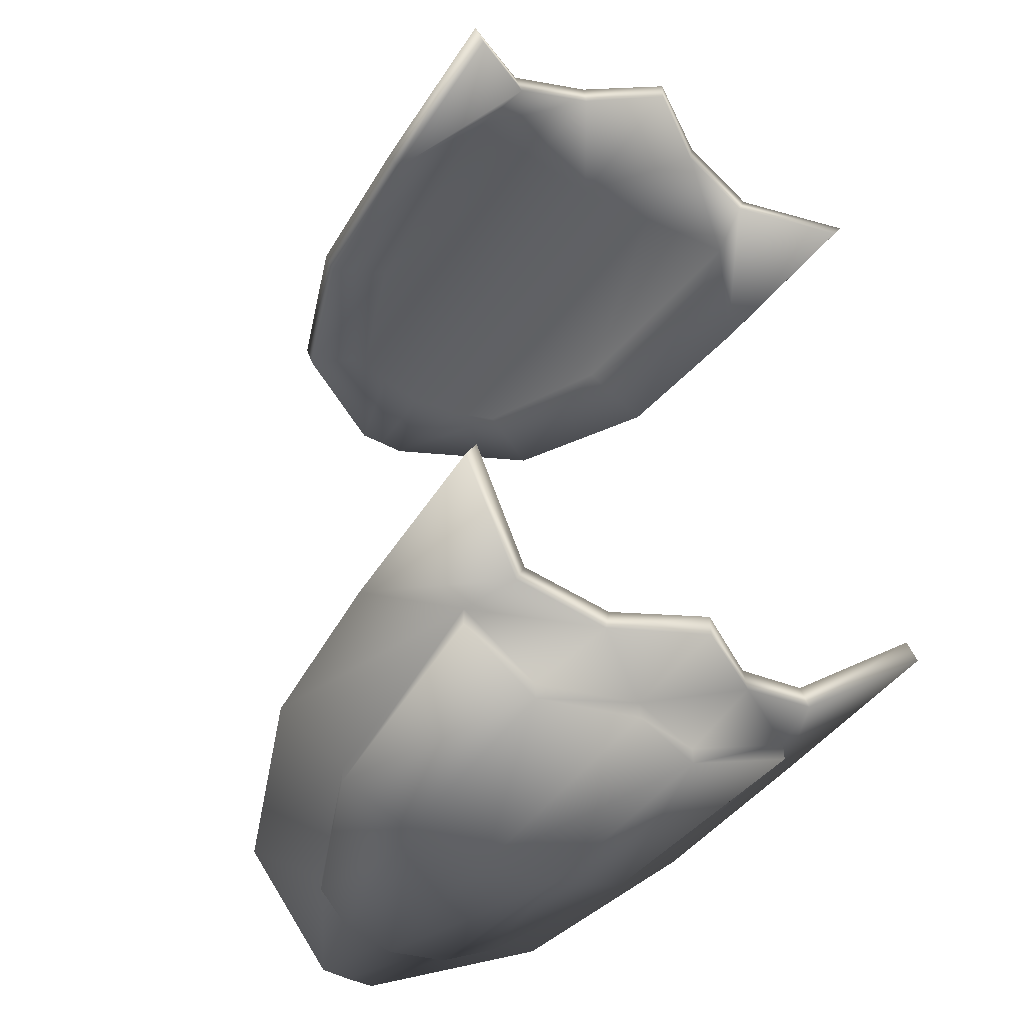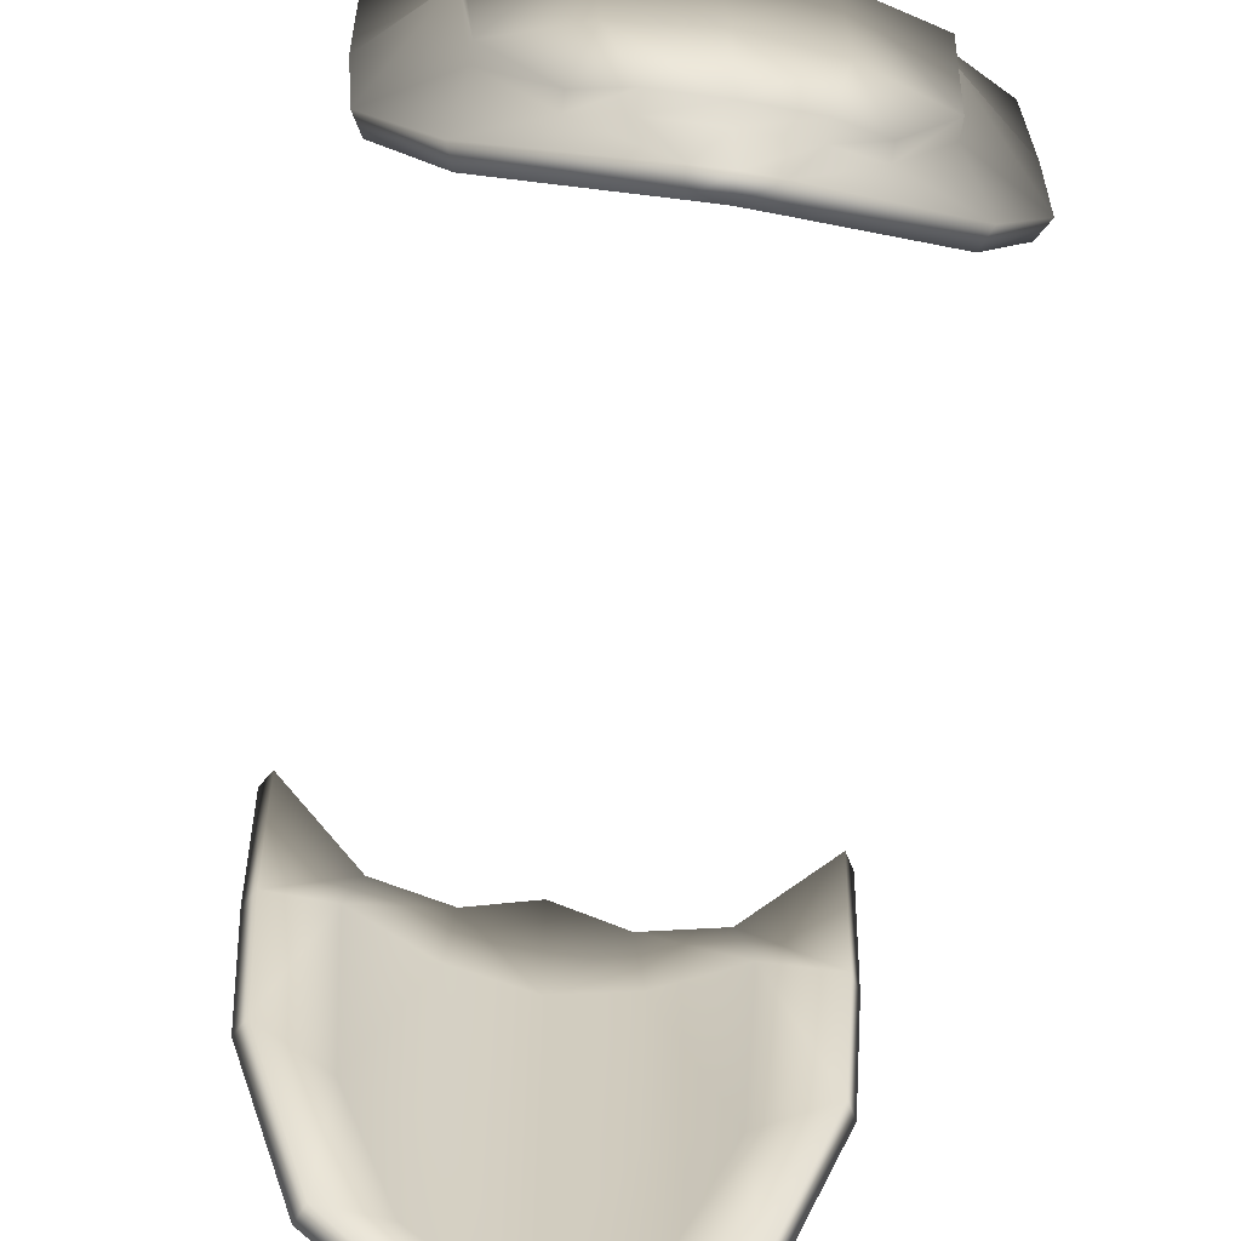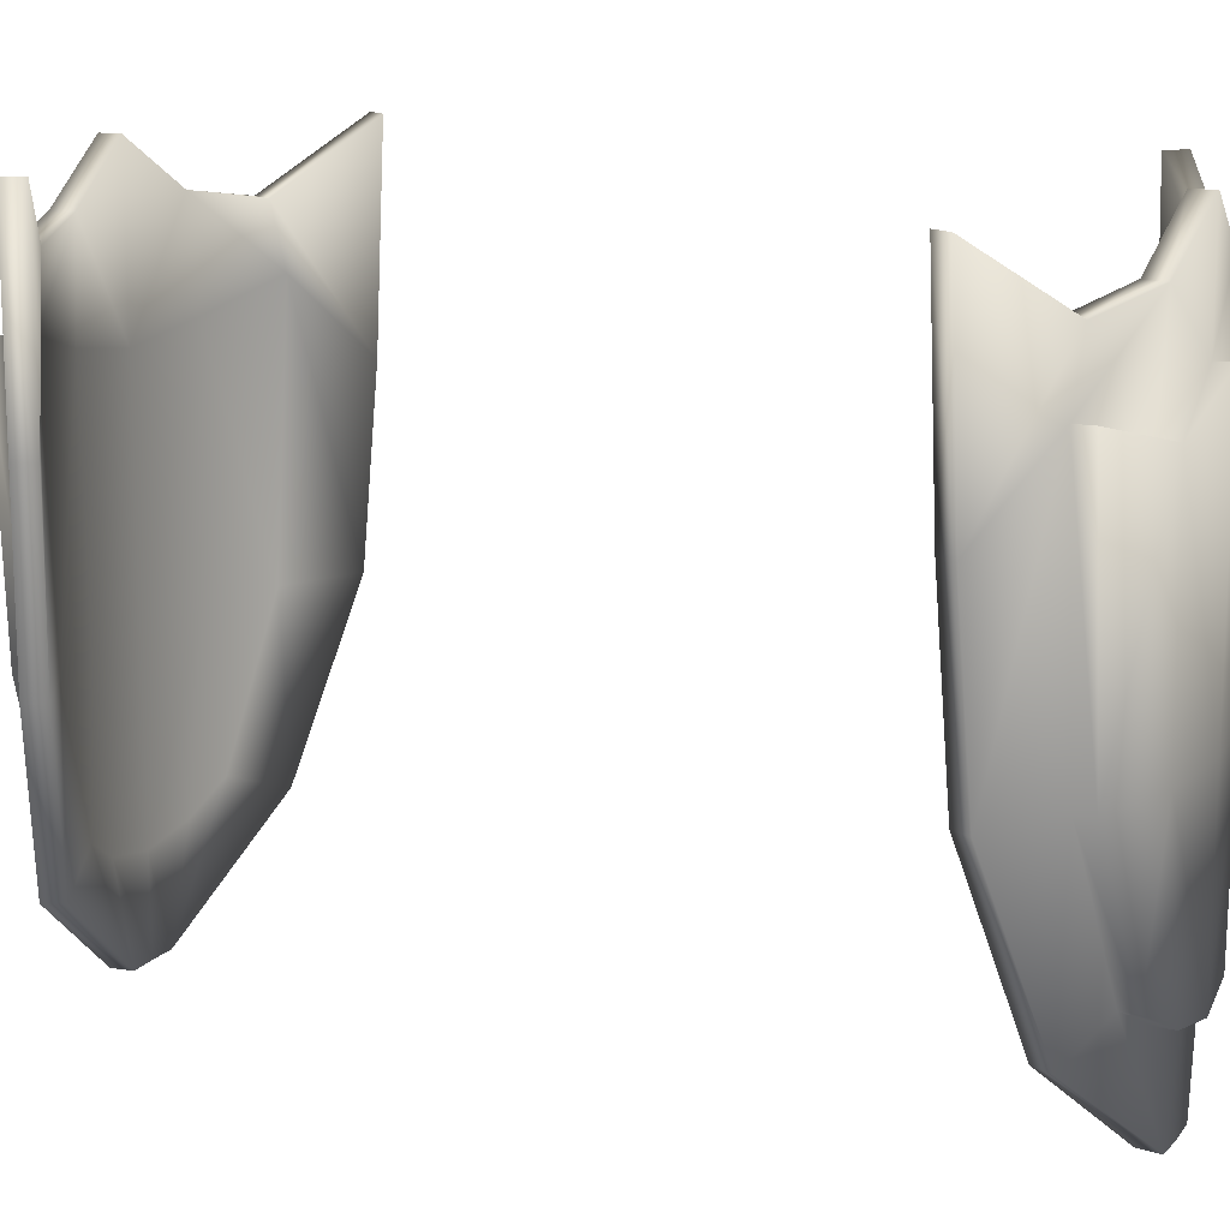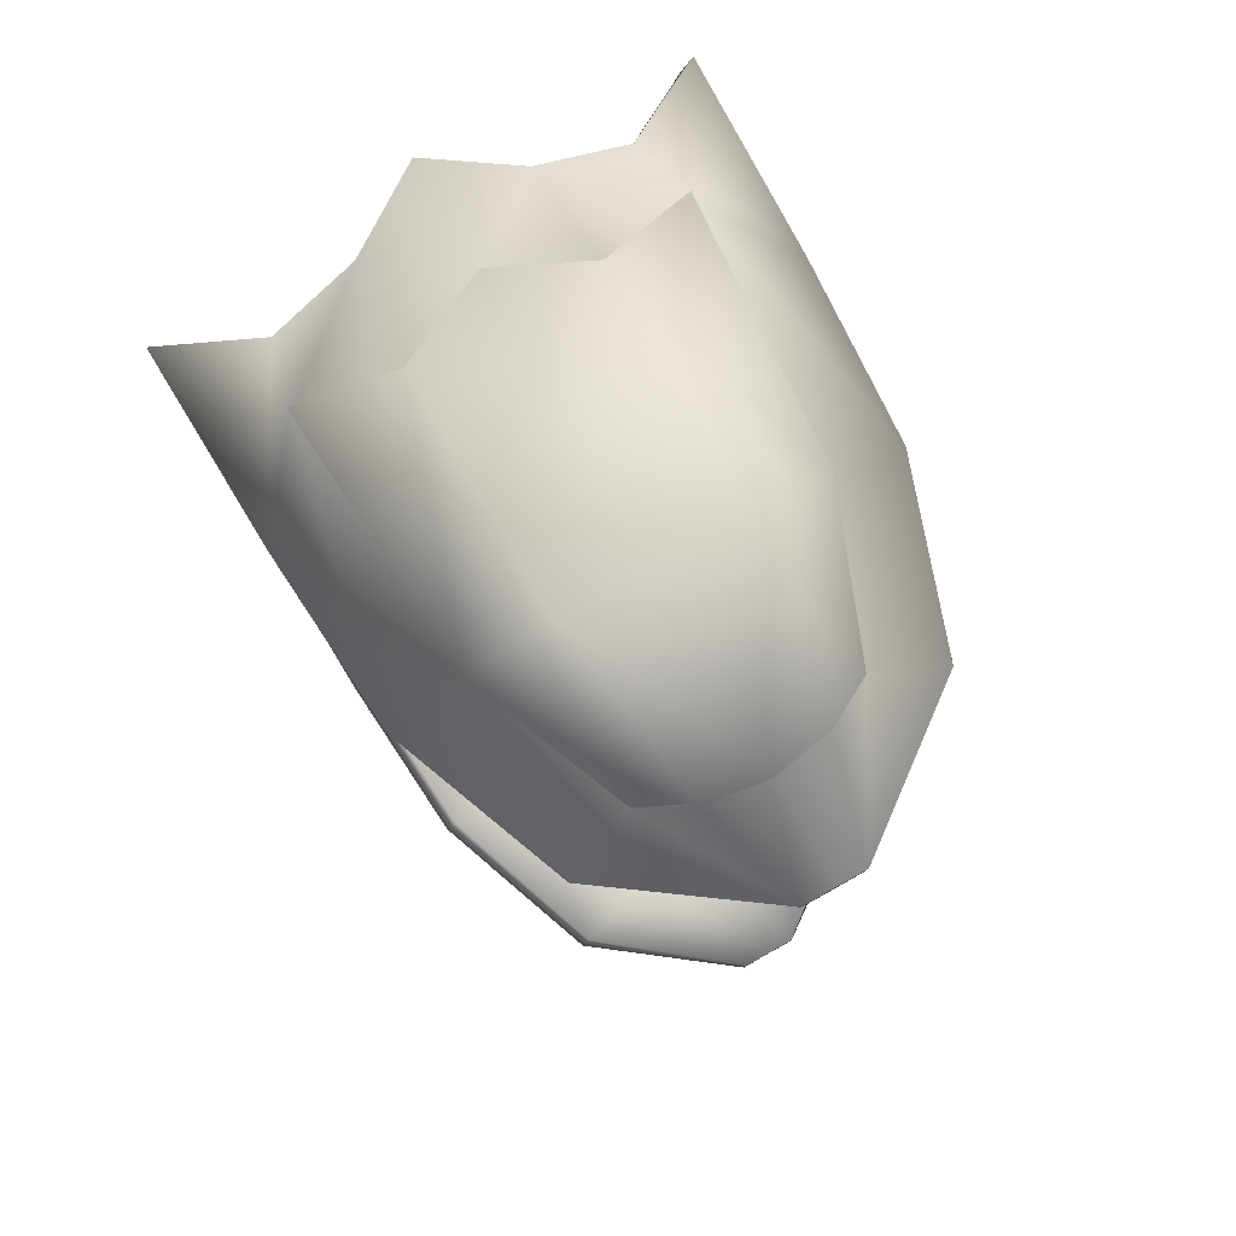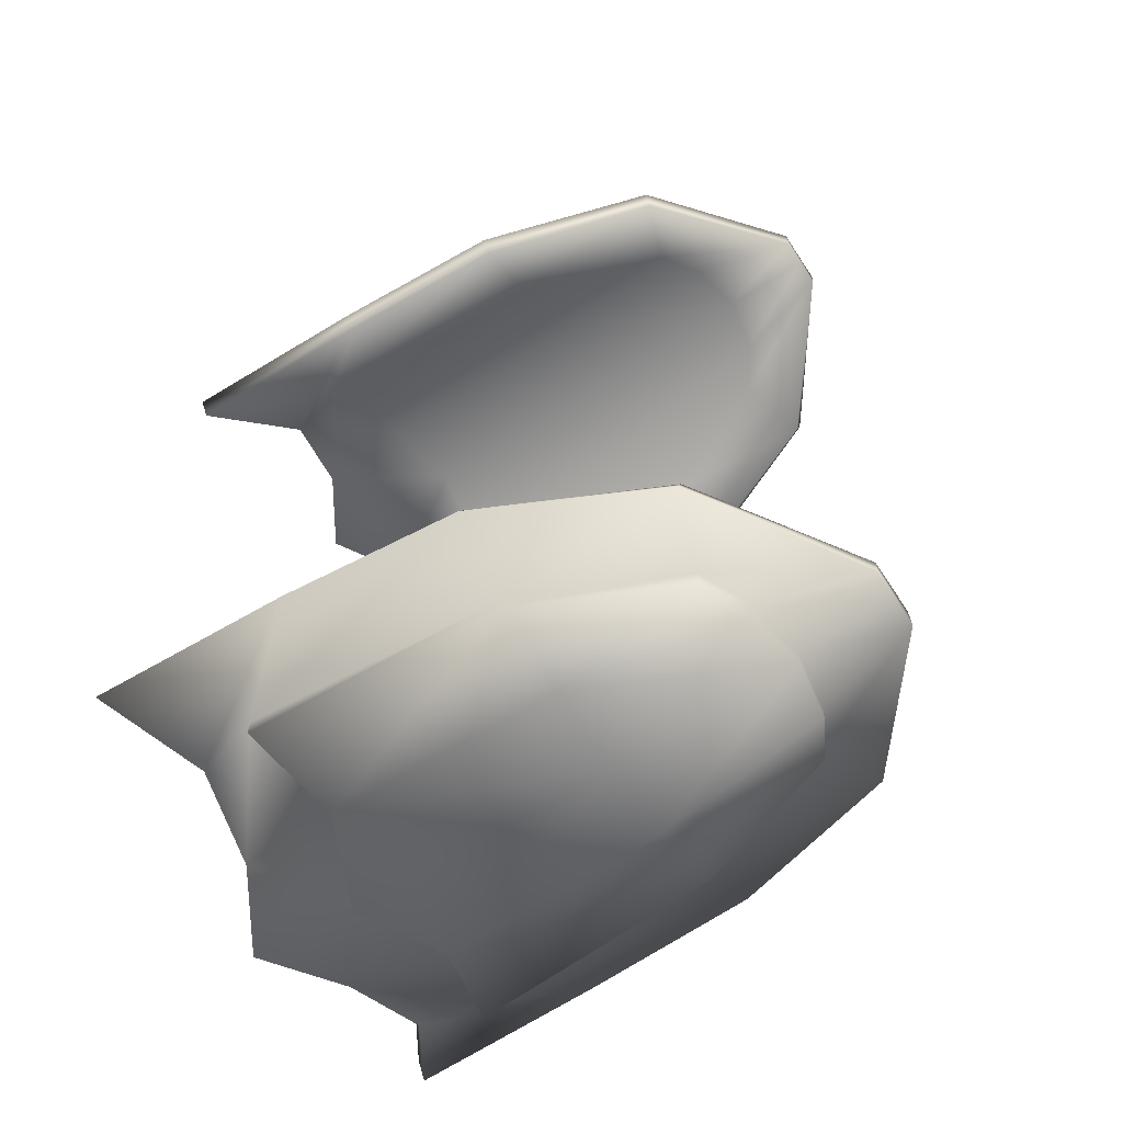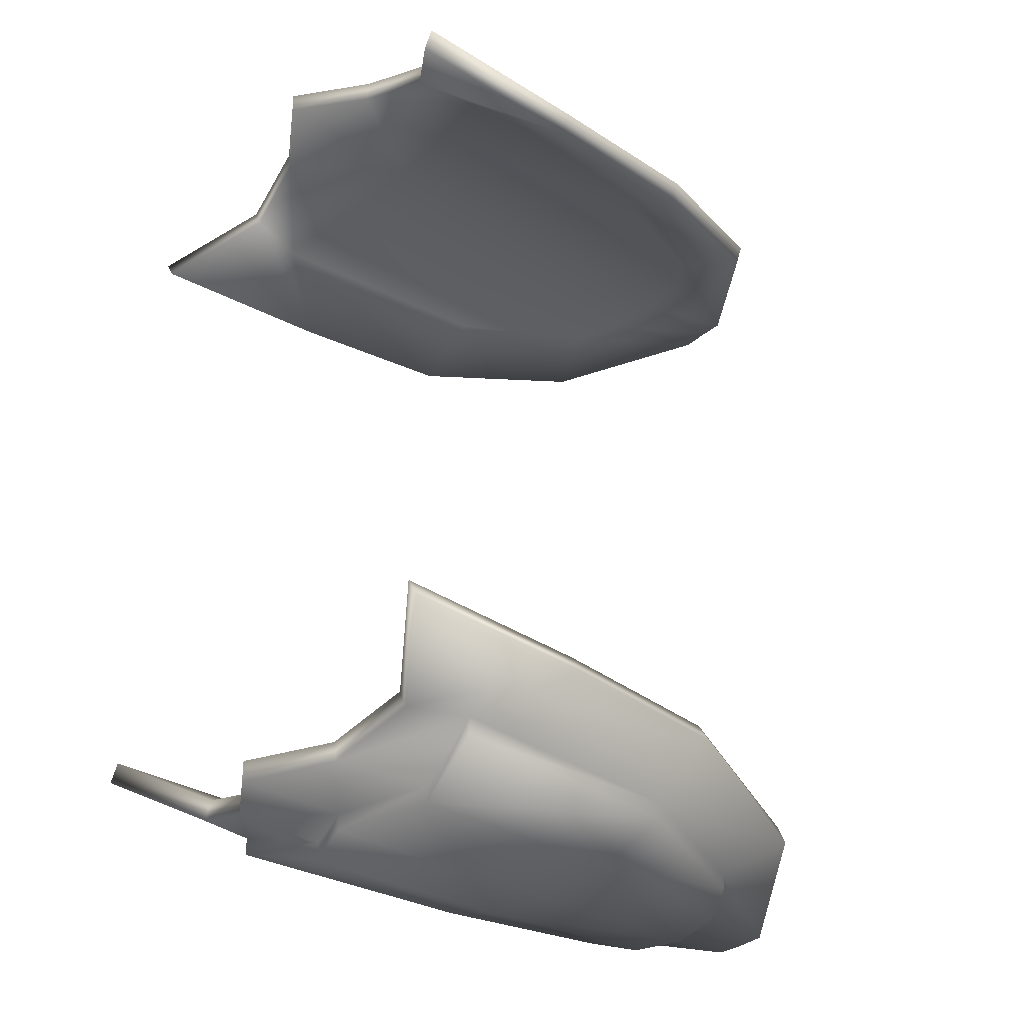
<metadata>
{"format":"obj","ext":"obj","renderer":"f3d","projection":"perspective","resolution":1024,"background":"white","views":[{"elev":-45.0,"azim":147.5,"up":"+Z"},{"elev":-66.4,"azim":171.0,"up":"+Y"},{"elev":14.1,"azim":-64.7,"up":"+Y"},{"elev":79.2,"azim":-29.4,"up":"+Z"},{"elev":-63.5,"azim":-56.8,"up":"+Z"},{"elev":-32.3,"azim":-130.2,"up":"+Z"}]}
</metadata>
<code>
v  -0.4073 0.7252 0.9924
v  -0.5893 0.7268 0.8892
v  -0.4246 0.2896 0.9847
v  -0.2559 0.3502 1.036
v  -0.2081 0.7253 1.099
v  -0.4073 0.7253 1.036
v  -0.2559 0.3503 1.074
v  -0.1455 0.289 1.11
v  0 0.2627 1.121
v  0 0.727 1.121
v  0.2081 0.7253 1.099
v  0.1455 0.289 1.11
v  0.2559 0.3503 1.074
v  0.4073 0.7253 1.036
v  0.4246 0.2896 0.9847
v  0.5893 0.7268 0.8892
v  0.4073 0.7252 0.9924
v  0.2559 0.3502 1.036
v  -0.4115 1.516 0.9906
v  -0.6394 1.669 0.8512
v  -0.622 1.171 0.865
v  -0.4529 1.362 0.9813
v  -0.1971 1.551 1.058
v  -0.2213 1.301 1.053
v  -0.2213 1.301 1.096
v  -0.4529 1.362 1.026
v  0 1.396 1.078
v  0 1.675 1.078
v  0 1.396 1.121
v  0.1971 1.551 1.058
v  0.2213 1.301 1.053
v  0.2213 1.301 1.096
v  0.4529 1.362 0.9813
v  0.4115 1.516 0.9906
v  0.4529 1.362 1.026
v  0.622 1.171 0.865
v  0.6394 1.669 0.8512
v  -0.0738 0.0312 1.075
v  -0.1455 0.2889 1.067
v  0 0.2625 1.078
v  0 0.0316 1.078
v  0.1455 0.2889 1.067
v  0.0738 0.0312 1.075
v  -0.4045 0.2915 0.9354
v  -0.5628 0.7267 0.8431
v  -0.386 0.7251 0.9436
v  -0.2417 0.353 0.9906
v  -0.1973 0.725 1.004
v  -0.1377 0.2891 1.014
v  -0 0.7268 1.024
v  -0.0001 0.2621 1.024
v  0.1973 0.725 1.004
v  0.1378 0.2891 1.014
v  0.386 0.7251 0.9436
v  0.2417 0.353 0.9906
v  0.5628 0.7267 0.8431
v  0.4045 0.2915 0.9354
v  -0.5942 1.17 0.8196
v  -0.6118 1.669 0.8057
v  -0.3891 1.516 0.9423
v  -0.4292 1.362 0.9308
v  -0.1874 1.551 1.006
v  -0.2097 1.301 1.001
v  0 1.675 1.024
v  0 1.268 1.024
v  0.1874 1.551 1.006
v  0.2097 1.301 1.001
v  0.3891 1.516 0.9423
v  0.4292 1.362 0.9308
v  0.6118 1.669 0.8057
v  0.5942 1.17 0.8196
v  -0.0681 0.0322 1.022
v  -0.0003 0.0312 1.024
v  0.0685 0.0315 1.022
v  0.4073 0.7252 -0.9924
v  0.5893 0.7268 -0.8892
v  0.4246 0.2896 -0.9847
v  0.2559 0.3502 -1.036
v  0.2081 0.7253 -1.099
v  0.4073 0.7253 -1.036
v  0.2559 0.3503 -1.074
v  0.1455 0.289 -1.11
v  -0 0.2627 -1.121
v  -0 0.727 -1.121
v  -0.2081 0.7253 -1.099
v  -0.1455 0.289 -1.11
v  -0.2559 0.3503 -1.074
v  -0.4073 0.7253 -1.036
v  -0.4246 0.2896 -0.9847
v  -0.5893 0.7268 -0.8892
v  -0.4073 0.7252 -0.9924
v  -0.2559 0.3502 -1.036
v  0.4115 1.516 -0.9906
v  0.6394 1.669 -0.8512
v  0.622 1.171 -0.865
v  0.4529 1.362 -0.9813
v  0.1971 1.551 -1.058
v  0.2213 1.301 -1.053
v  0.2213 1.301 -1.096
v  0.4529 1.362 -1.026
v  -0 1.396 -1.078
v  -0 1.675 -1.078
v  -0 1.396 -1.121
v  -0.1971 1.551 -1.058
v  -0.2213 1.301 -1.053
v  -0.2213 1.301 -1.096
v  -0.4529 1.362 -0.9813
v  -0.4115 1.516 -0.9906
v  -0.4529 1.362 -1.026
v  -0.622 1.171 -0.865
v  -0.6394 1.669 -0.8512
v  0.0738 0.0312 -1.075
v  0.1455 0.2889 -1.067
v  -0 0.2625 -1.078
v  -0 0.0316 -1.078
v  -0.1455 0.2889 -1.067
v  -0.0738 0.0312 -1.075
v  0.4045 0.2915 -0.9354
v  0.5628 0.7267 -0.8431
v  0.386 0.7251 -0.9436
v  0.2417 0.353 -0.9906
v  0.1973 0.725 -1.004
v  0.1377 0.2891 -1.014
v  -0 0.7268 -1.024
v  0.0001 0.2621 -1.024
v  -0.1973 0.725 -1.004
v  -0.1378 0.2891 -1.014
v  -0.386 0.7251 -0.9436
v  -0.2417 0.353 -0.9906
v  -0.5628 0.7267 -0.8431
v  -0.4045 0.2915 -0.9354
v  0.5942 1.17 -0.8196
v  0.6118 1.669 -0.8057
v  0.3891 1.516 -0.9423
v  0.4292 1.362 -0.9308
v  0.1874 1.551 -1.006
v  0.2097 1.301 -1.001
v  -0 1.675 -1.024
v  -0 1.268 -1.024
v  -0.1874 1.551 -1.006
v  -0.2097 1.301 -1.001
v  -0.3891 1.516 -0.9423
v  -0.4292 1.362 -0.9308
v  -0.6118 1.669 -0.8057
v  -0.5942 1.17 -0.8196
v  0.0681 0.0322 -1.022
v  0.0003 0.0312 -1.024
v  -0.0685 0.0315 -1.022
o Plane001
g Plane001
f 1 2 3 4
f 5 6 7 8
f 9 10 5 8
f 11 10 9 12
f 13 14 11 12
f 15 16 17 18
f 19 20 21 22
f 22 21 2 1
f 23 19 22 24
f 25 26 6 5
f 27 28 23 24
f 10 29 25 5
f 30 28 27 31
f 32 29 10 11
f 33 34 30 31
f 14 35 32 11
f 36 37 34 33
f 16 36 33 17
f 4 3 38 39
f 40 39 38 41
f 42 40 41 43
f 18 42 43 15
f 44 45 46 47
f 47 46 48 49
f 48 50 51 49
f 51 50 52 53
f 52 54 55 53
f 54 56 57 55
f 58 59 60 61
f 45 58 61 46
f 61 60 62 63
f 46 61 63 48
f 62 64 65 63
f 63 65 50 48
f 65 64 66 67
f 50 65 67 52
f 66 68 69 67
f 67 69 54 52
f 68 70 71 69
f 69 71 56 54
f 72 44 47 49
f 72 49 51 73
f 73 51 53 74
f 74 53 55 57
f 3 2 45 44
f 16 15 57 56
f 20 19 60 59
f 21 20 59 58
f 2 21 58 45
f 19 23 62 60
f 23 28 64 62
f 28 30 66 64
f 30 34 68 66
f 37 36 71 70
f 34 37 70 68
f 36 16 56 71
f 38 3 44 72
f 41 38 72 73
f 43 41 73 74
f 15 43 74 57
f 1 4 7 6
f 4 39 8 7
f 39 40 9 8
f 40 42 12 9
f 42 18 13 12
f 18 17 14 13
f 17 33 35 14
f 33 31 32 35
f 31 27 29 32
f 27 24 25 29
f 24 22 26 25
f 22 1 6 26
f 75 76 77 78
f 79 80 81 82
f 83 84 79 82
f 85 84 83 86
f 87 88 85 86
f 89 90 91 92
f 93 94 95 96
f 96 95 76 75
f 97 93 96 98
f 99 100 80 79
f 101 102 97 98
f 84 103 99 79
f 104 102 101 105
f 106 103 84 85
f 107 108 104 105
f 88 109 106 85
f 110 111 108 107
f 90 110 107 91
f 78 77 112 113
f 114 113 112 115
f 116 114 115 117
f 92 116 117 89
f 118 119 120 121
f 121 120 122 123
f 122 124 125 123
f 125 124 126 127
f 126 128 129 127
f 128 130 131 129
f 132 133 134 135
f 119 132 135 120
f 135 134 136 137
f 120 135 137 122
f 136 138 139 137
f 137 139 124 122
f 139 138 140 141
f 124 139 141 126
f 140 142 143 141
f 141 143 128 126
f 142 144 145 143
f 143 145 130 128
f 146 118 121 123
f 146 123 125 147
f 147 125 127 148
f 148 127 129 131
f 77 76 119 118
f 90 89 131 130
f 94 93 134 133
f 95 94 133 132
f 76 95 132 119
f 93 97 136 134
f 97 102 138 136
f 102 104 140 138
f 104 108 142 140
f 111 110 145 144
f 108 111 144 142
f 110 90 130 145
f 112 77 118 146
f 115 112 146 147
f 117 115 147 148
f 89 117 148 131
f 75 78 81 80
f 78 113 82 81
f 113 114 83 82
f 114 116 86 83
f 116 92 87 86
f 92 91 88 87
f 91 107 109 88
f 107 105 106 109
f 105 101 103 106
f 101 98 99 103
f 98 96 100 99
f 96 75 80 100

</code>
